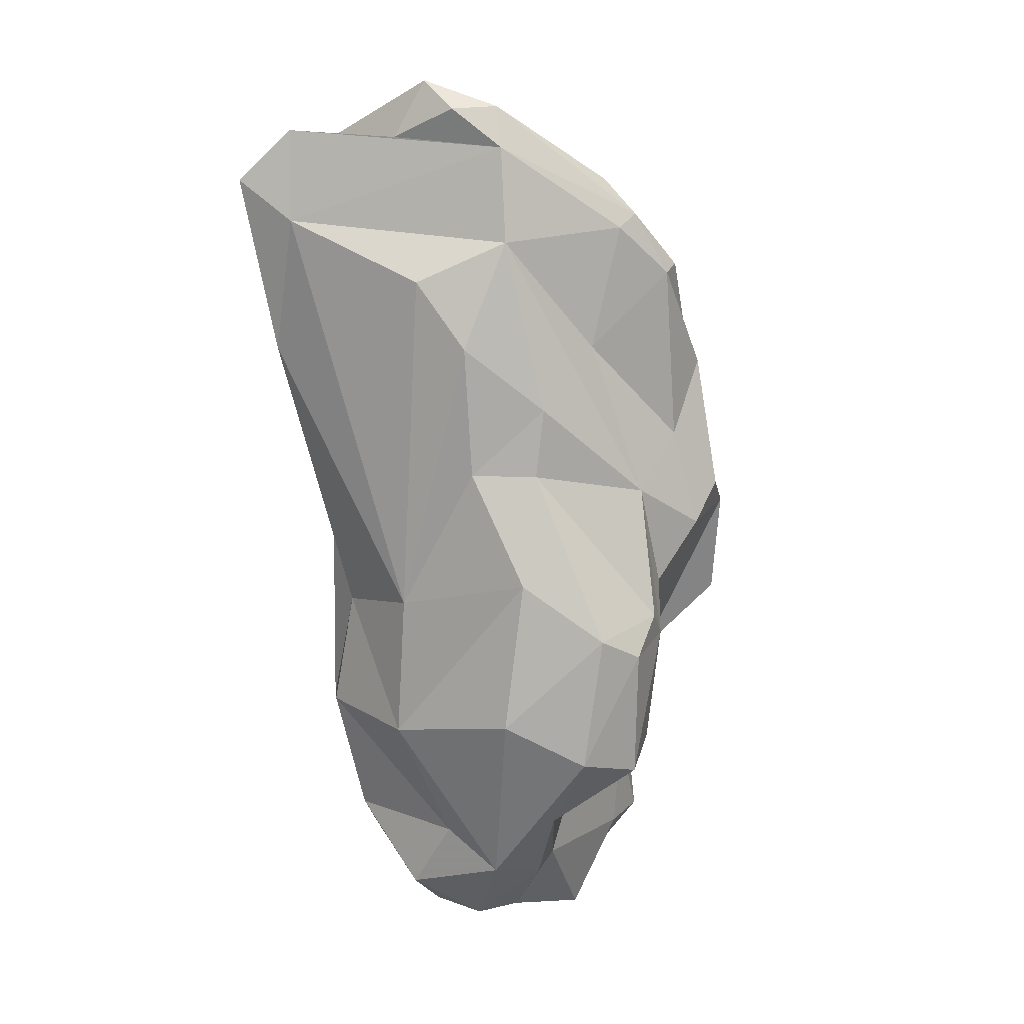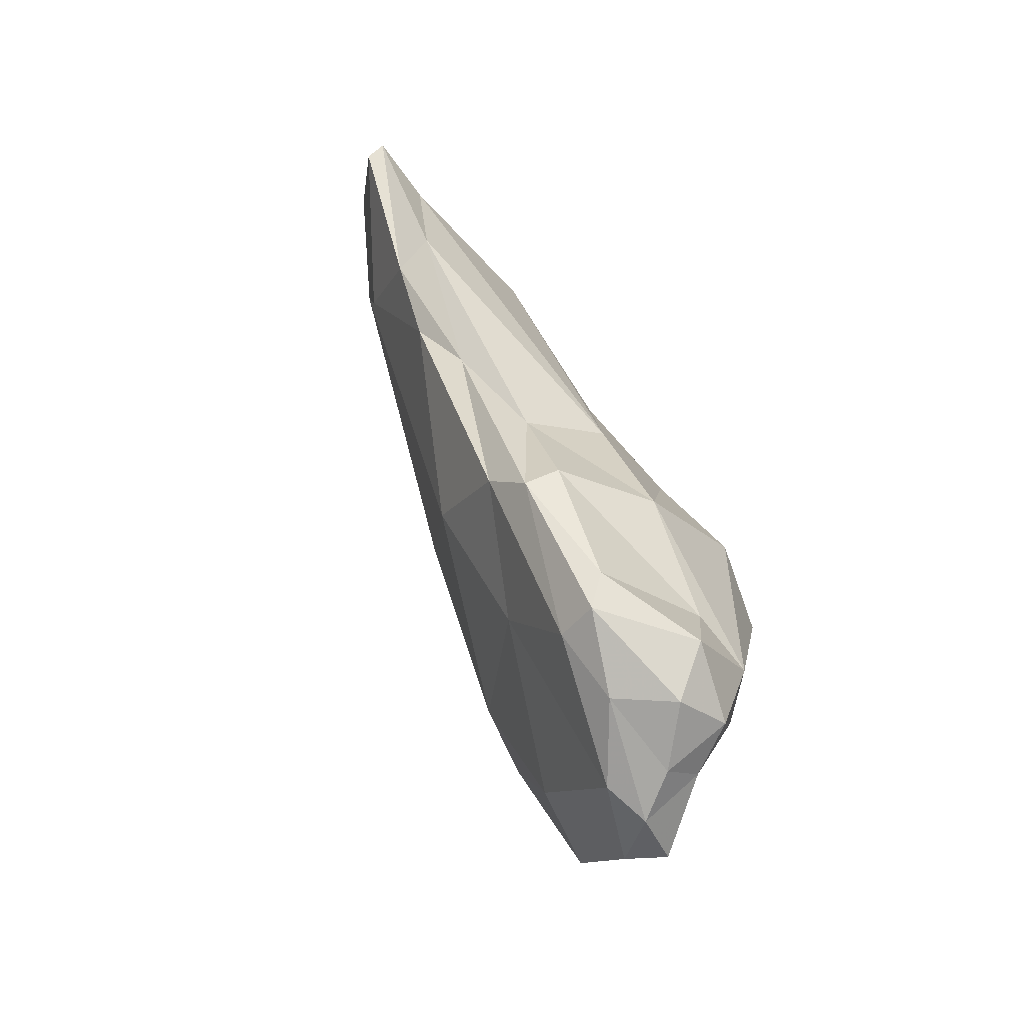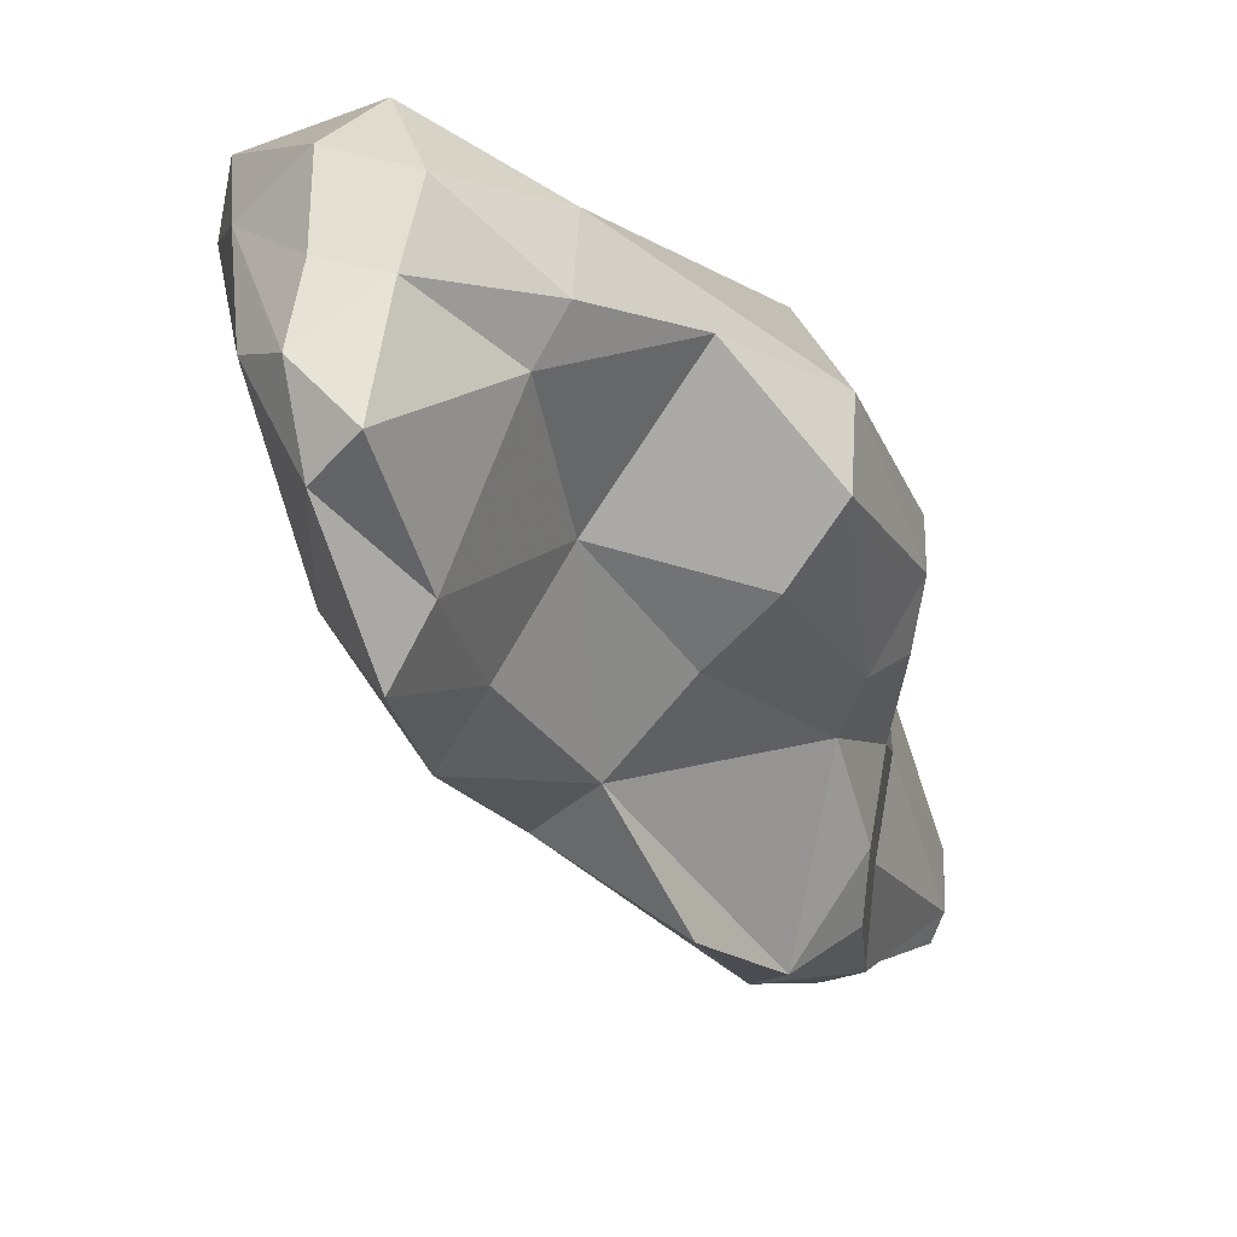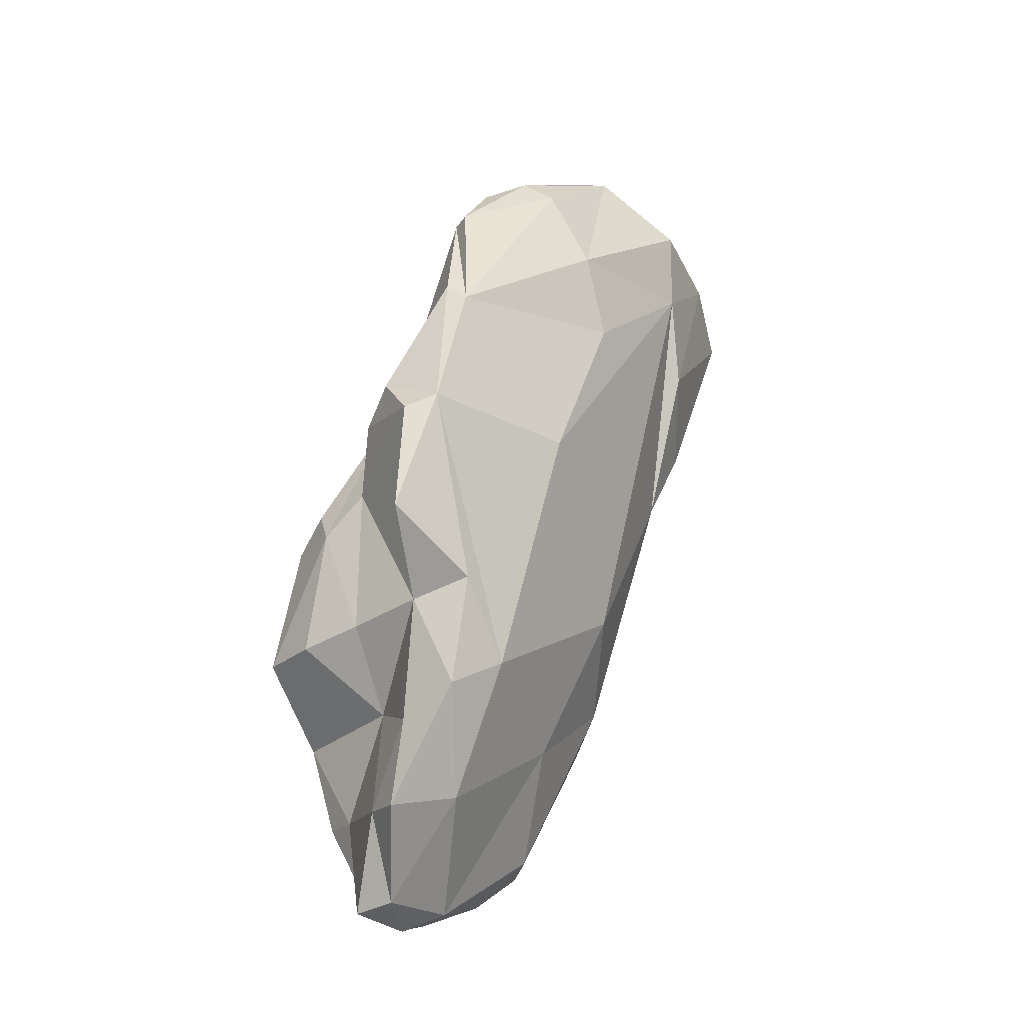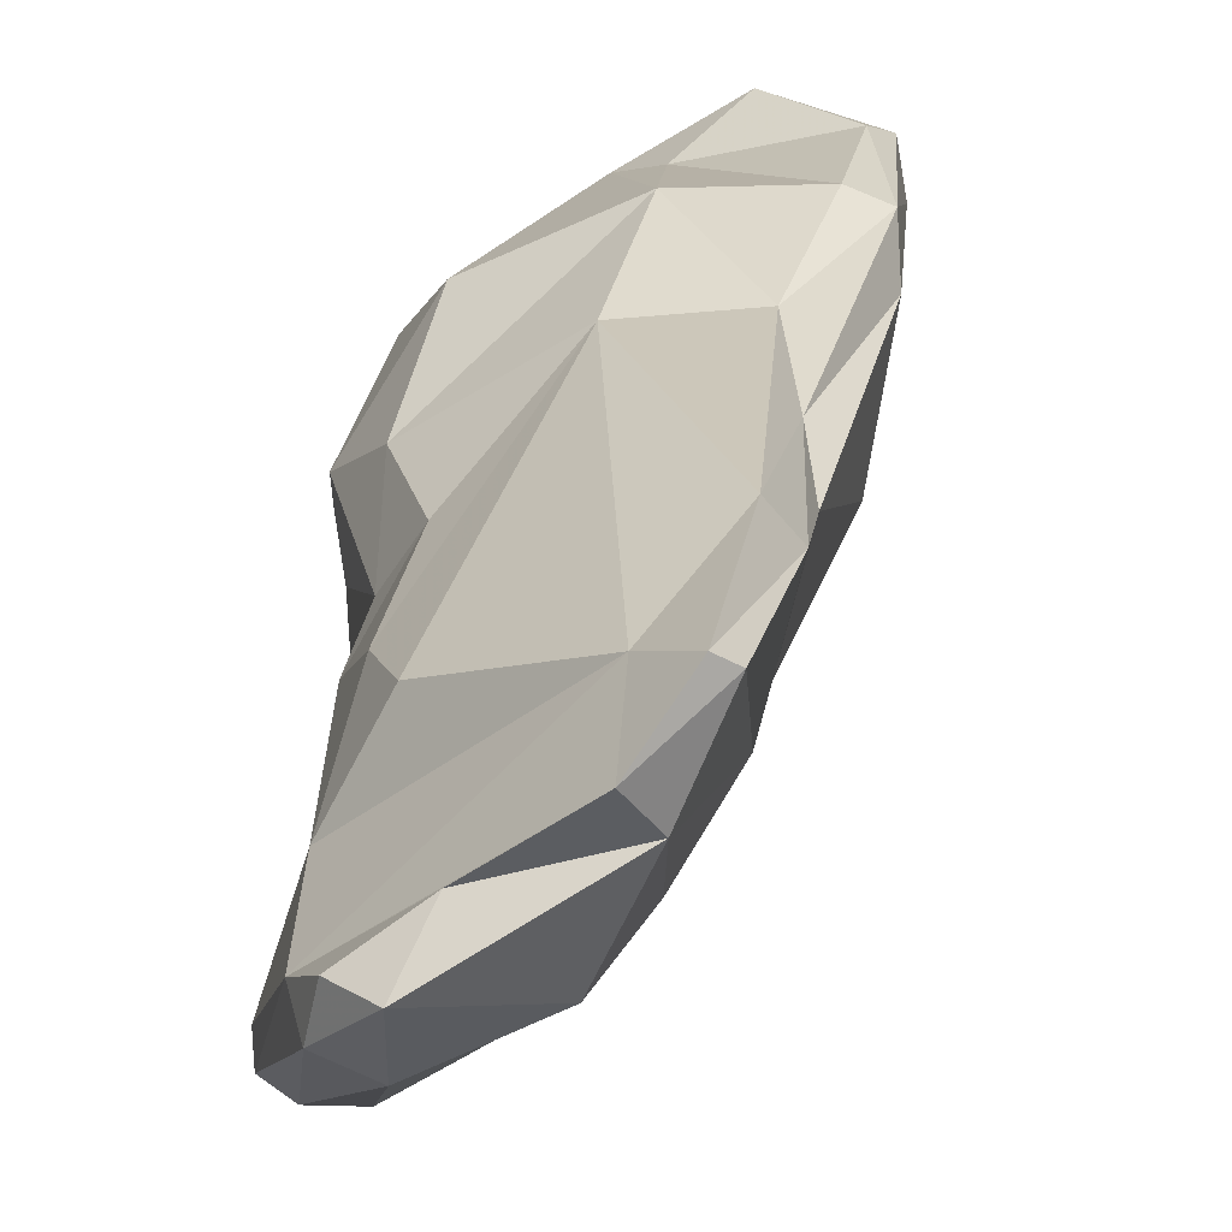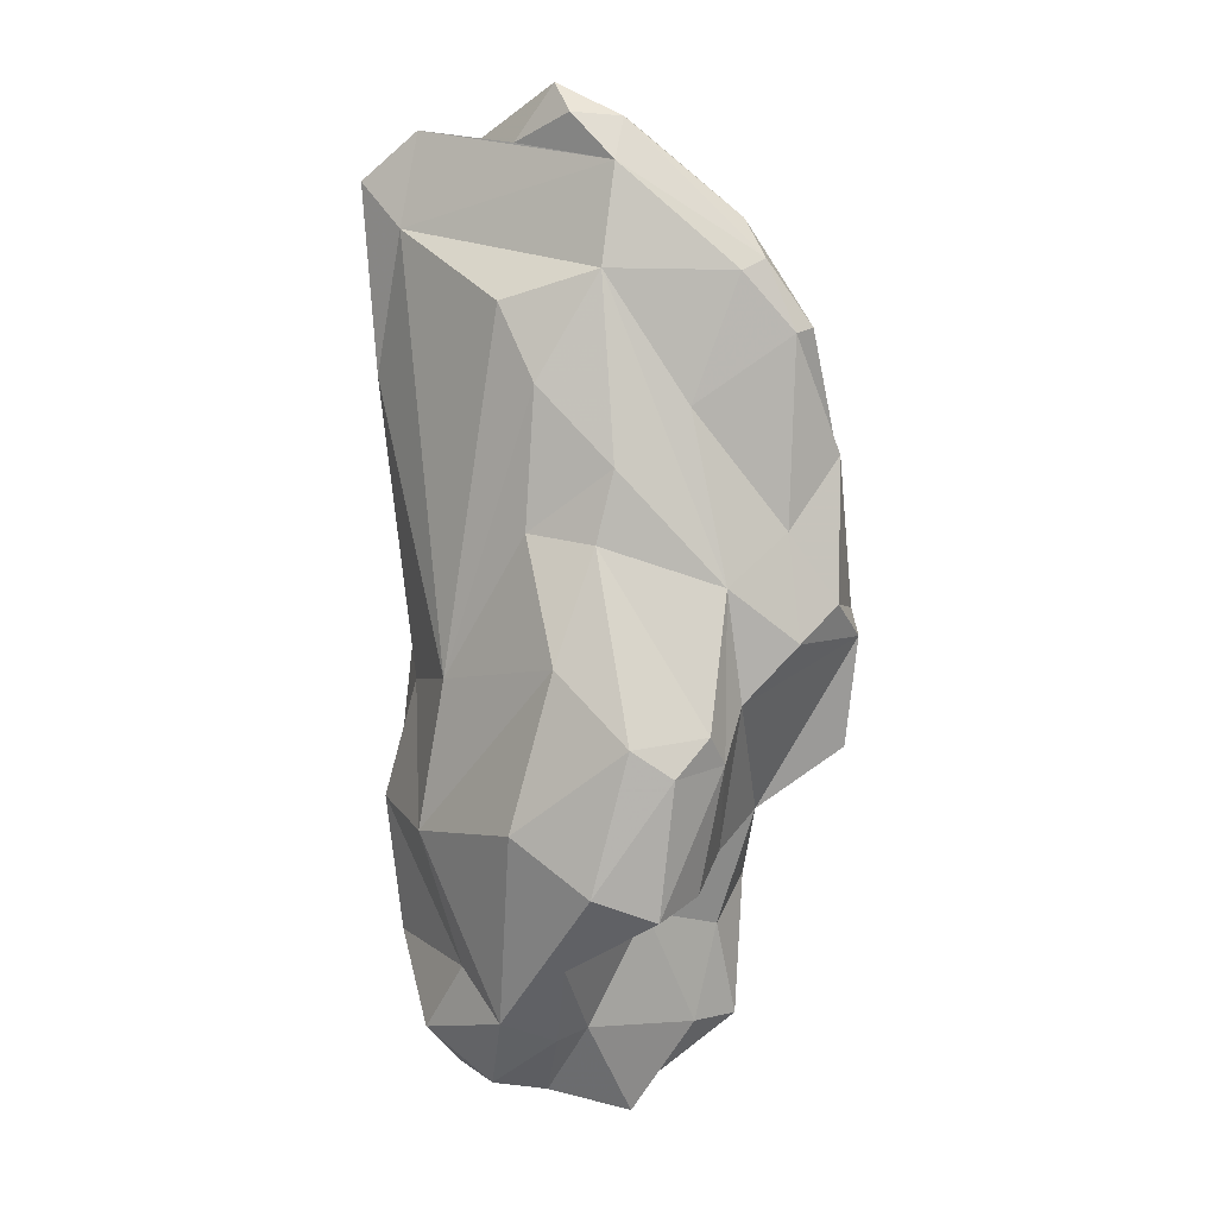
<metadata>
{"format":"obj","ext":"obj","renderer":"f3d","projection":"perspective","resolution":1024,"background":"white","views":[{"elev":33.6,"azim":-124.7,"up":"+Z"},{"elev":-51.0,"azim":156.3,"up":"+Z"},{"elev":-8.6,"azim":-147.6,"up":"+Y"},{"elev":-31.2,"azim":-0.4,"up":"+Z"},{"elev":24.8,"azim":28.9,"up":"+Y"},{"elev":25.4,"azim":-103.9,"up":"+Z"}]}
</metadata>
<code>
v 196.5 249.7 66.94
v 197.1 252.8 68.28
v 197.8 248.6 73.71
v 198.6 250.6 75.09
v 198.6 247.2 66.82
v 200 253.8 58.61
v 199.1 246.6 75.04
v 198.6 253.7 63.51
v 201.1 252 58.37
v 201.5 245.3 67.31
v 199.5 245.7 73.23
v 205.1 250.6 82.59
v 201.5 244.3 75.13
v 202.9 248.6 63.43
v 200.5 256.5 59.73
v 202.9 244.8 80.69
v 201.9 249.6 52.26
v 202.2 253.8 54.11
v 203 239.2 79.2
v 202.5 253.2 77.68
v 202 241.4 77.83
v 200.3 256 70.34
v 202.7 246 56.62
v 204.4 241.3 82.6
v 202.1 256.7 55.13
v 204.3 244.5 61.29
v 203.7 248.3 52.45
v 204.2 237.6 76.8
v 204.7 242.5 67.48
v 206.9 245.5 88.41
v 206.9 242.3 62.44
v 204.2 254.4 53.07
v 203.8 243.5 55.97
v 206.4 238.2 85.46
v 203.8 238.2 70.94
v 204.2 251.7 52.03
v 205.9 237.4 77.5
v 206 249.5 86.04
v 205.1 257.7 54.46
v 207.1 253.5 82.69
v 207.7 241.3 68.25
v 206.4 252.1 53.12
v 203.5 257.8 61.29
v 207.1 246.2 57.52
v 207.3 239.5 91.67
v 207.4 237.9 84.46
v 206.7 240.5 91.64
v 208.5 241.5 94.83
v 208.2 242.8 94.44
v 204.7 259.5 57.19
v 208.4 257.4 74.8
v 208.1 256.1 54.97
v 210.8 241.9 96.14
v 210.9 256.6 57.86
v 212.8 243.1 78.06
v 206.5 259.2 67.57
v 211.9 252.3 62.81
v 210.1 259.7 59.64
v 209.5 244.2 64.48
v 210.3 258.9 57.71
v 212.5 241.7 94.96
v 209.2 252.5 89.36
v 212.1 253.6 92.55
v 215.1 257.1 67.4
v 214 259.2 65.4
v 214.6 242.7 90.97
v 212.5 247.8 98.89
v 214.1 247 100.5
v 212.4 260 66.34
v 216 245.9 99.58
v 210.3 249 94.37
v 213.3 258 72.43
v 215.6 244.5 86.83
v 214.8 249.4 100.7
v 215.5 251.4 70.75
v 220.3 248.4 97.16
v 217.2 249.6 101.6
v 216.8 257 77.77
v 219 255.7 81.08
v 220.7 251.8 88.49
v 217.2 251.6 98.75
v 219.8 258.4 86.49
v 223.1 258.3 95.73
v 220.3 249.3 92.73
v 222 255.5 98.43
v 220 256.9 94.06
v 222.6 253.5 96.77
v 220.8 256.6 85.4
v 223.8 257.7 94.93
g foo
f 77 74 68
f 70 77 68
f 48 68 67
f 68 74 67
f 53 68 48
f 70 68 53
f 70 53 61
f 49 48 67
f 45 53 48
f 61 53 45
f 49 47 48
f 45 48 47
f 74 77 81
f 77 87 81
f 77 76 87
f 77 70 76
f 74 81 67
f 76 70 66
f 70 61 66
f 67 71 49
f 30 49 71
f 47 49 30
f 46 61 45
f 66 61 46
f 46 45 47
f 30 24 47
f 46 47 34
f 24 34 47
f 87 85 81
f 87 76 84
f 85 67 81
f 85 86 67
f 66 84 76
f 71 67 86
f 63 71 86
f 71 63 62
f 73 84 66
f 38 71 62
f 46 73 66
f 38 16 71
f 30 71 16
f 37 73 46
f 24 30 16
f 34 37 46
f 16 21 24
f 19 34 24
f 37 34 19
f 19 24 21
f 28 19 21
f 28 37 19
f 89 83 85
f 87 89 85
f 80 89 87
f 83 86 85
f 84 80 87
f 40 38 62
f 40 12 38
f 40 20 12
f 12 16 38
f 37 55 73
f 4 12 20
f 7 12 4
f 16 12 7
f 7 4 3
f 13 16 11
f 16 7 11
f 13 21 16
f 11 7 3
f 21 13 28
f 28 35 37
f 88 83 89
f 89 80 88
f 82 86 83
f 83 88 82
f 79 88 80
f 51 63 86
f 51 86 82
f 79 80 84
f 51 62 63
f 40 62 51
f 55 84 73
f 56 20 51
f 51 20 40
f 56 22 20
f 20 22 4
f 2 4 22
f 59 55 37
f 3 4 2
f 3 2 1
f 41 59 37
f 13 11 10
f 28 13 29
f 13 10 29
f 41 37 35
f 5 11 1
f 11 3 1
f 5 10 11
f 29 35 28
f 29 41 35
f 78 82 88
f 78 88 79
f 72 51 82
f 72 82 78
f 79 84 75
f 72 56 51
f 84 55 75
f 59 75 55
f 56 15 22
f 22 15 2
f 2 15 8
f 8 1 2
f 8 14 5
f 31 41 29
f 41 31 59
f 5 1 8
f 10 5 14
f 14 29 10
f 26 29 14
f 29 26 31
f 78 65 72
f 65 78 64
f 79 64 78
f 72 65 69
f 79 75 64
f 72 69 56
f 43 56 69
f 43 15 56
f 59 57 75
f 57 64 75
f 57 59 44
f 15 6 8
f 6 9 8
f 9 14 8
f 31 44 59
f 14 9 23
f 26 14 23
f 33 44 31
f 33 31 26
f 33 26 23
f 60 58 65
f 58 69 65
f 54 65 64
f 54 60 65
f 64 57 54
f 69 58 43
f 43 58 50
f 43 50 15
f 50 25 15
f 42 54 57
f 44 42 57
f 6 15 25
f 18 6 25
f 9 6 18
f 27 42 44
f 33 27 44
f 18 17 9
f 23 9 17
f 17 27 23
f 23 27 33
f 50 58 60
f 52 60 54
f 39 50 60
f 39 60 52
f 25 50 39
f 42 52 54
f 32 25 39
f 32 39 52
f 18 25 32
f 36 32 52
f 36 52 42
f 18 32 36
f 36 42 27
f 17 18 36
f 36 27 17
g

</code>
